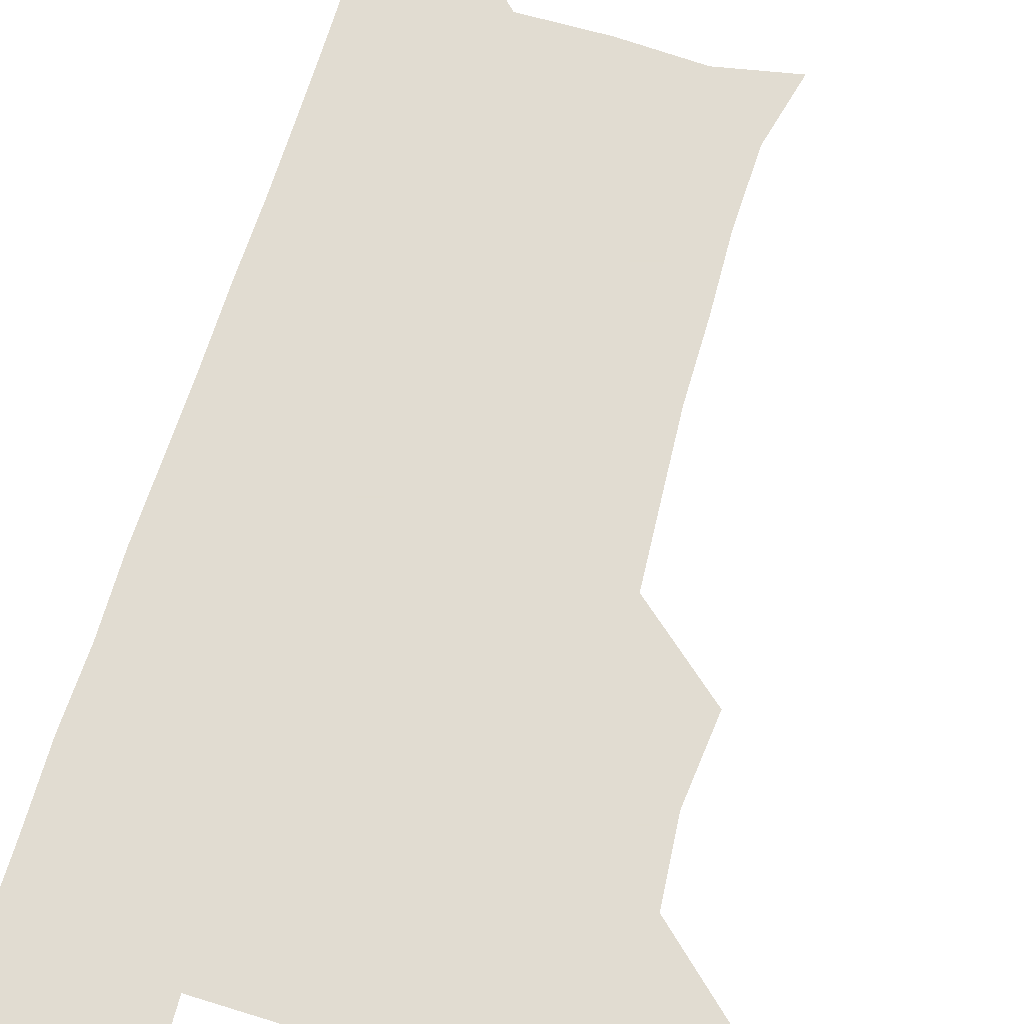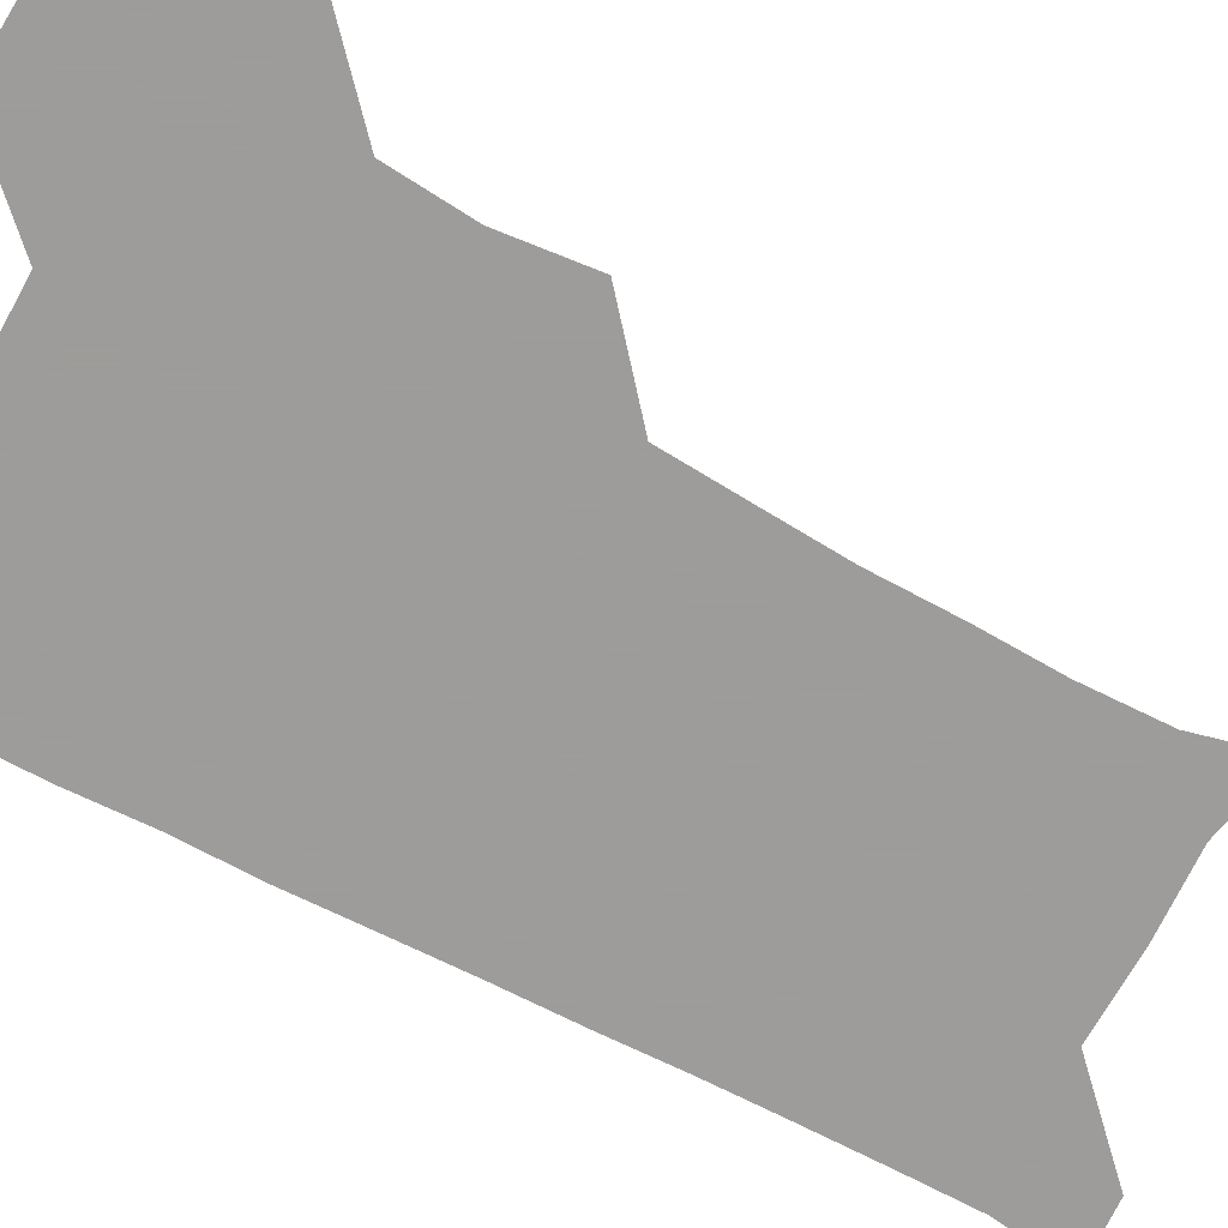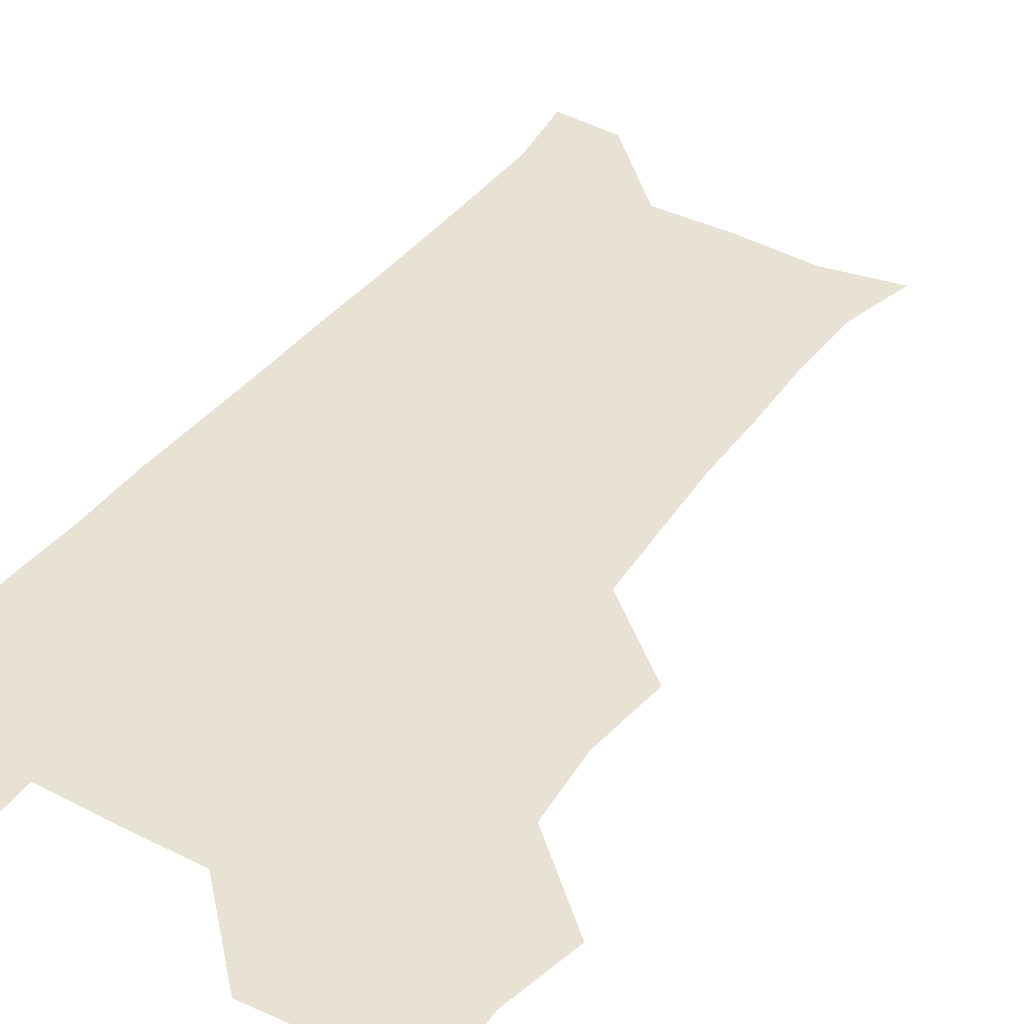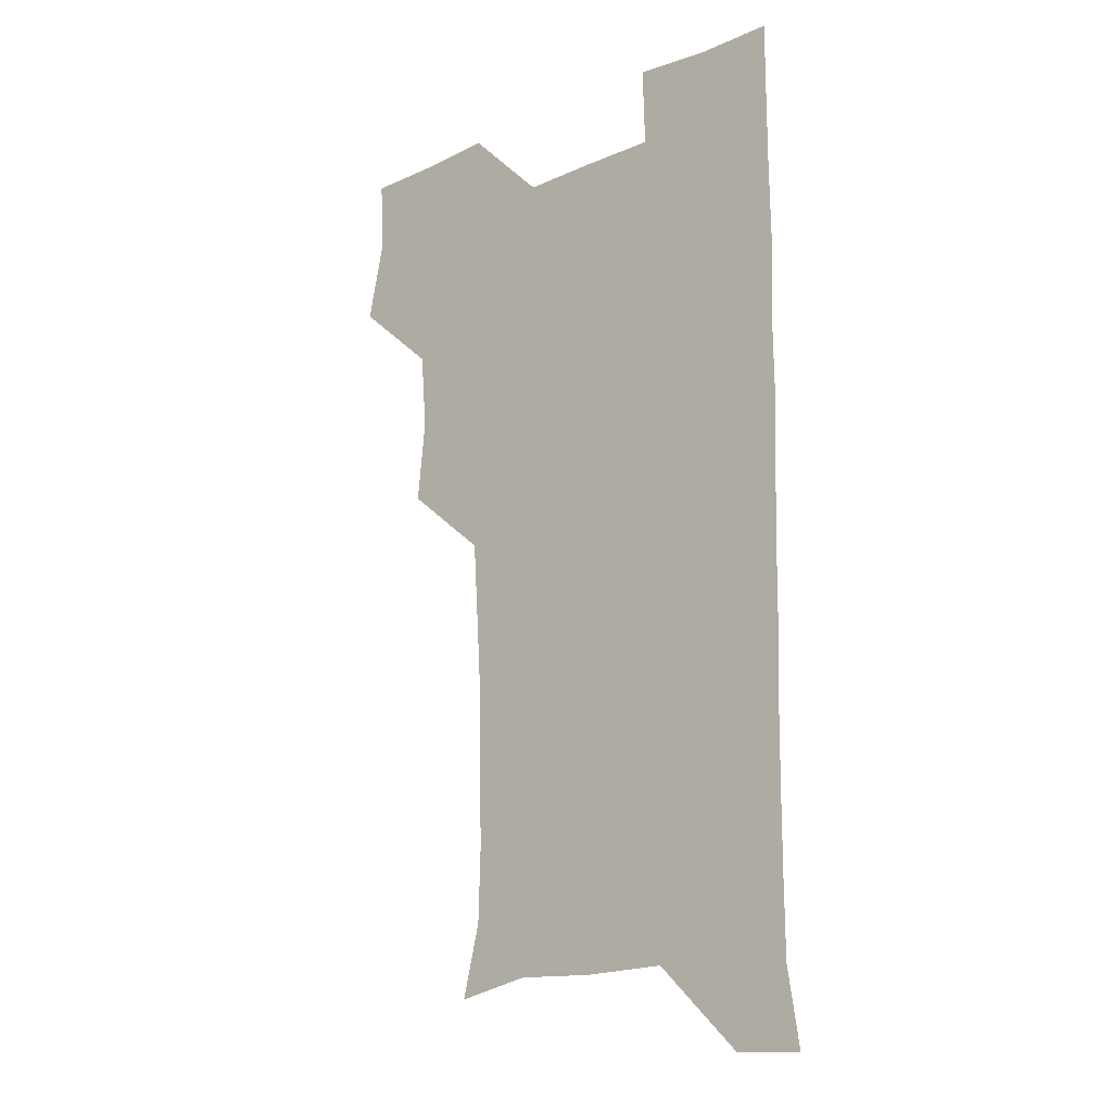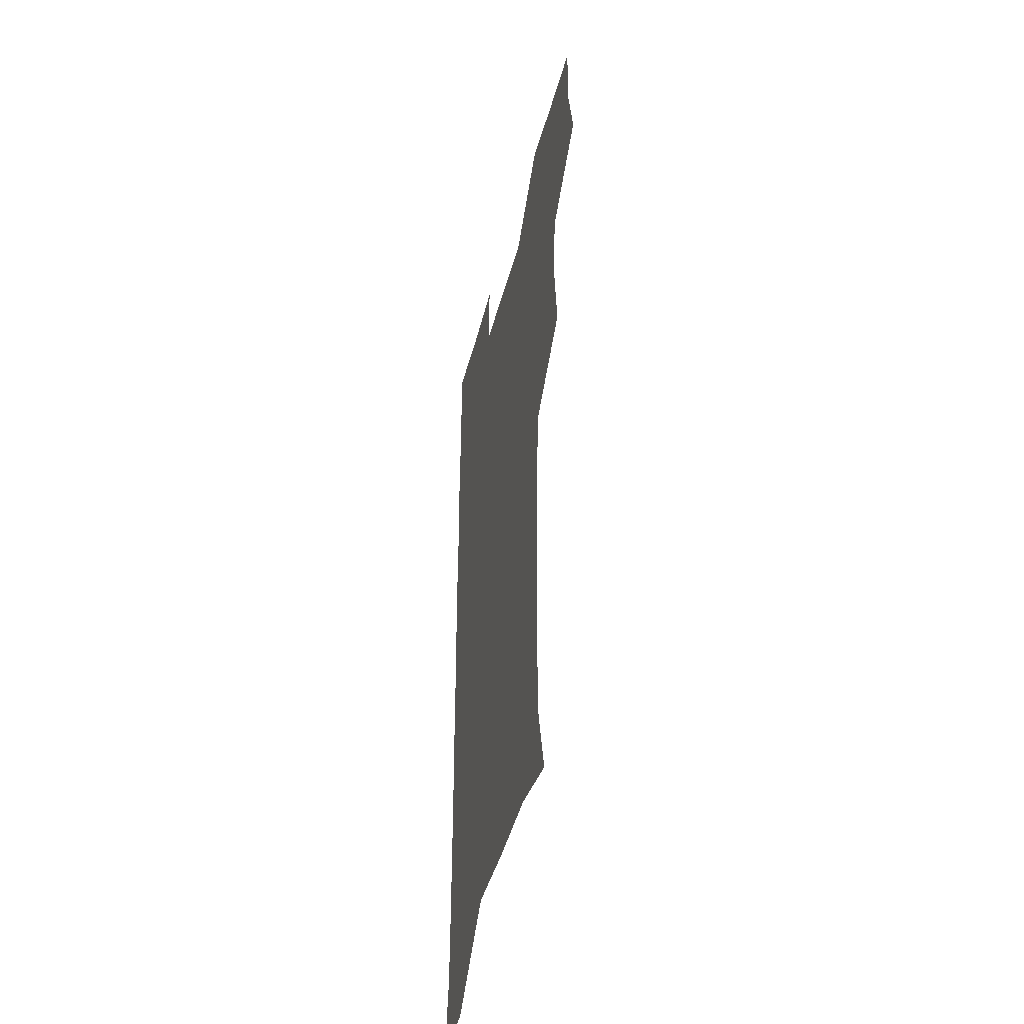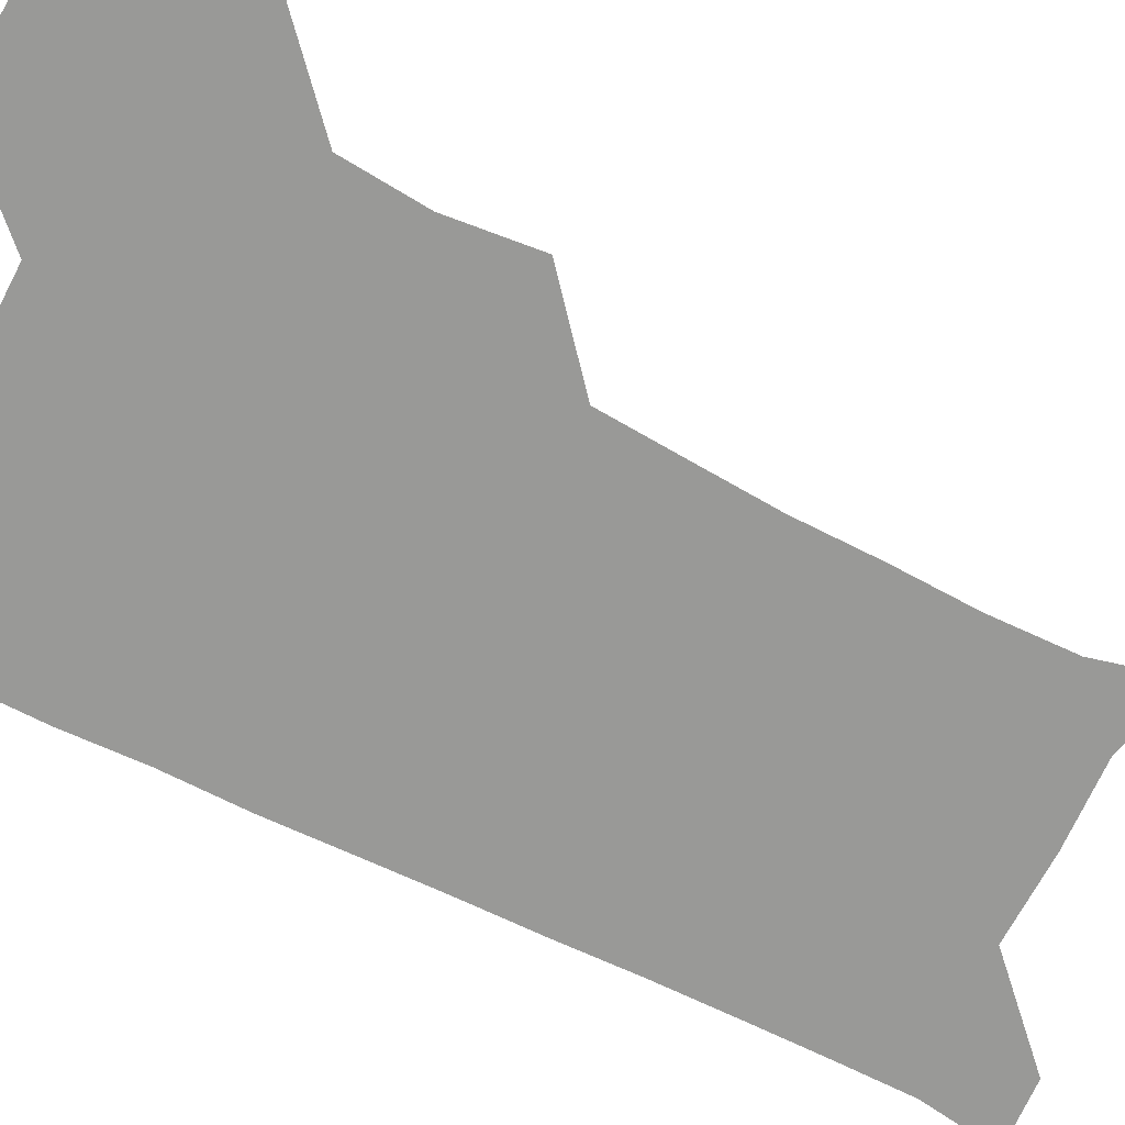
<metadata>
{"format":"obj","ext":"obj","renderer":"f3d","projection":"perspective","resolution":1024,"background":"white","views":[{"elev":69.3,"azim":-163.2,"up":"+Z"},{"elev":-70.3,"azim":-117.9,"up":"+Z"},{"elev":39.7,"azim":-147.2,"up":"+Z"},{"elev":-17.8,"azim":40.4,"up":"+Y"},{"elev":-44.0,"azim":-104.3,"up":"+Y"},{"elev":-68.8,"azim":-116.6,"up":"+Z"}]}
</metadata>
<code>
v 476 508.8 0
v 482.5 539.6 0
v 481.2 569.8 0
v 507.8 416.3 0
v 511.1 448.9 0
v 508.6 479.5 0
v 514.3 511.8 0
v 512.7 540.4 0
v 511.3 570.3 0
v 537.8 206.1 0
v 544.7 234.5 0
v 545.6 265.5 0
v 544.6 295.6 0
v 544.3 327.2 0
v 542.5 357.4 0
v 540.5 388.5 0
v 542.8 422.1 0
v 542.1 451.6 0
v 542.7 482.1 0
v 543 511.4 0
v 541.9 540.6 0
v 540 572 0
v 567.8 212.1 0
v 573.4 242.4 0
v 573.9 272.1 0
v 573.1 301.3 0
v 573.3 332.8 0
v 573 363.3 0
v 572.5 393.3 0
v 572 422.6 0
v 571.9 452.3 0
v 572.2 482 0
v 573 511.2 0
v 571.5 540.1 0
v 599.6 210.5 0
v 601.8 242.7 0
v 602.2 274.6 0
v 602.1 304.5 0
v 601.8 334 0
v 601.6 363.8 0
v 601.7 394.5 0
v 601.8 424.3 0
v 601.9 453.4 0
v 601.6 482.1 0
v 601.7 511.3 0
v 601.2 540.7 0
v 633 211.1 0
v 630.8 245.2 0
v 630.4 275.3 0
v 630.3 304.8 0
v 630.3 334.9 0
v 630.6 362.4 0
v 630.1 394.8 0
v 630.4 423.6 0
v 630.3 453.3 0
v 630.9 481.8 0
v 631 511.6 0
v 631.3 540.5 0
v 630.4 572.7 0
v 665.7 178.9 0
v 660.1 211.5 0
v 658.5 243 0
v 658.1 273.6 0
v 658.7 302.6 0
v 658.2 333.9 0
v 659.1 362.6 0
v 660.2 391.5 0
v 659.2 422.9 0
v 660.1 451.9 0
v 660.4 481.5 0
v 660 511.6 0
v 660.4 540.7 0
v 661 570.2 0
v 692.1 177.3 0
v 687.5 207.4 0
v 687.3 236.2 0
v 687.4 266.3 0
v 687.7 296.8 0
v 688.5 327.2 0
v 688.9 358 0
v 689.6 388.3 0
v 690.4 418.4 0
v 690.1 449.7 0
v 691.2 479.6 0
v 690.8 510.5 0
v 690.8 540.7 0
v 690.9 570.5 0
f 6 7 1
f 1 7 2
f 7 8 2
f 2 8 3
f 8 9 3
f 16 17 4
f 4 17 5
f 17 18 5
f 5 18 6
f 18 19 6
f 6 19 7
f 19 20 7
f 7 20 8
f 20 21 8
f 8 21 9
f 21 22 9
f 10 23 11
f 23 24 11
f 11 24 12
f 24 25 12
f 12 25 13
f 25 26 13
f 13 26 14
f 26 27 14
f 14 27 15
f 27 28 15
f 15 28 16
f 28 29 16
f 16 29 17
f 29 30 17
f 17 30 18
f 30 31 18
f 18 31 19
f 31 32 19
f 19 32 20
f 32 33 20
f 20 33 21
f 33 34 21
f 21 34 22
f 23 35 24
f 35 36 24
f 24 36 25
f 36 37 25
f 25 37 26
f 37 38 26
f 26 38 27
f 38 39 27
f 27 39 28
f 39 40 28
f 28 40 29
f 40 41 29
f 29 41 30
f 41 42 30
f 30 42 31
f 42 43 31
f 31 43 32
f 43 44 32
f 32 44 33
f 44 45 33
f 33 45 34
f 45 46 34
f 35 47 36
f 47 48 36
f 36 48 37
f 48 49 37
f 37 49 38
f 49 50 38
f 38 50 39
f 50 51 39
f 39 51 40
f 51 52 40
f 40 52 41
f 52 53 41
f 41 53 42
f 53 54 42
f 42 54 43
f 54 55 43
f 43 55 44
f 55 56 44
f 44 56 45
f 56 57 45
f 45 57 46
f 57 58 46
f 60 61 47
f 47 61 48
f 61 62 48
f 48 62 49
f 62 63 49
f 49 63 50
f 63 64 50
f 50 64 51
f 64 65 51
f 51 65 52
f 65 66 52
f 52 66 53
f 66 67 53
f 53 67 54
f 67 68 54
f 54 68 55
f 68 69 55
f 55 69 56
f 69 70 56
f 56 70 57
f 70 71 57
f 57 71 58
f 71 72 58
f 58 72 59
f 72 73 59
f 60 74 61
f 74 75 61
f 61 75 62
f 75 76 62
f 62 76 63
f 76 77 63
f 63 77 64
f 77 78 64
f 64 78 65
f 78 79 65
f 65 79 66
f 79 80 66
f 66 80 67
f 80 81 67
f 67 81 68
f 81 82 68
f 68 82 69
f 82 83 69
f 69 83 70
f 83 84 70
f 70 84 71
f 84 85 71
f 71 85 72
f 85 86 72
f 72 86 73
f 86 87 73

</code>
